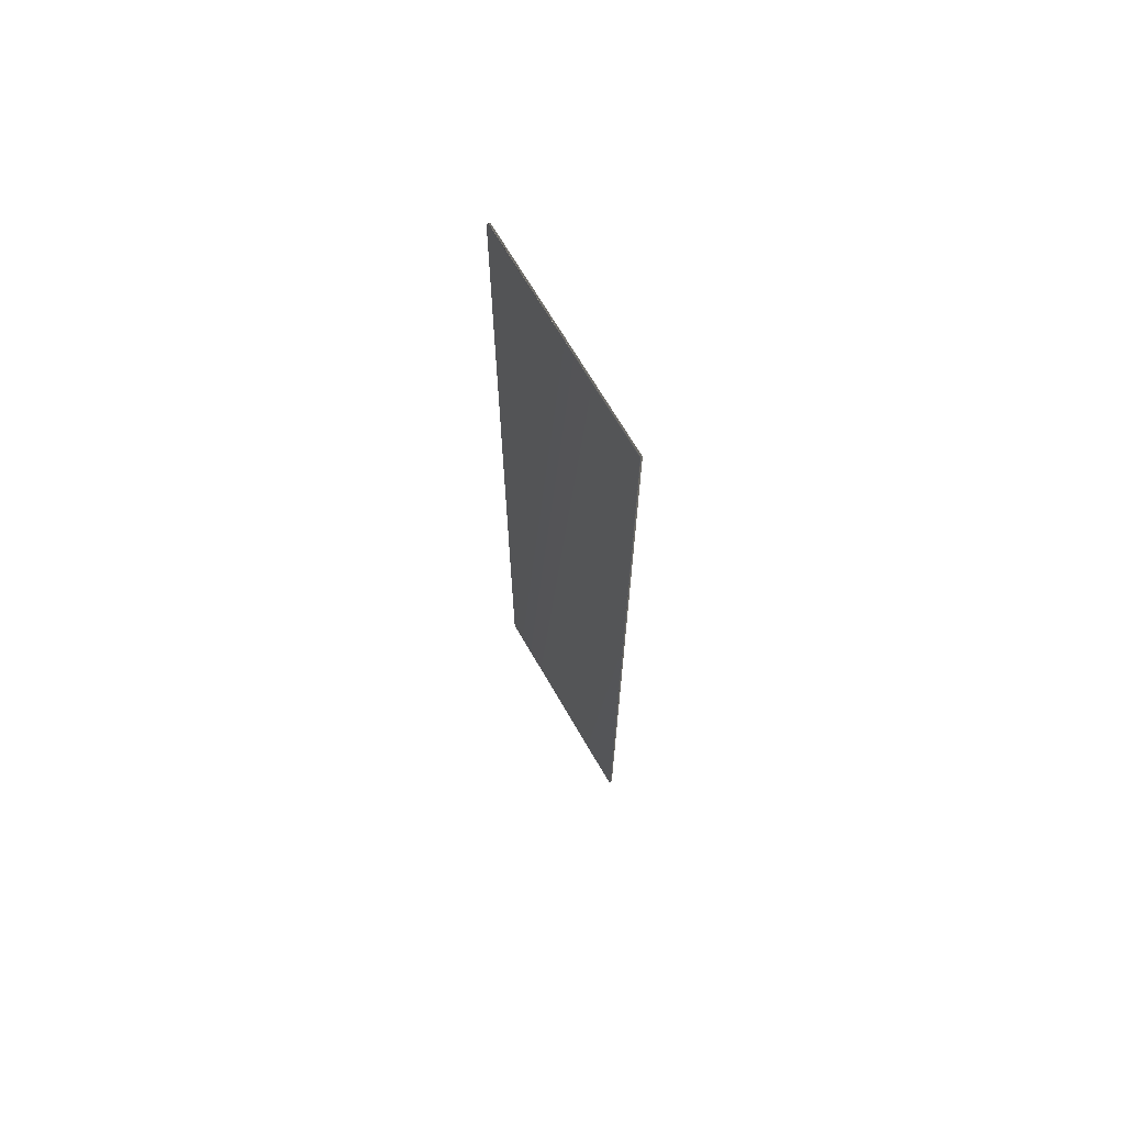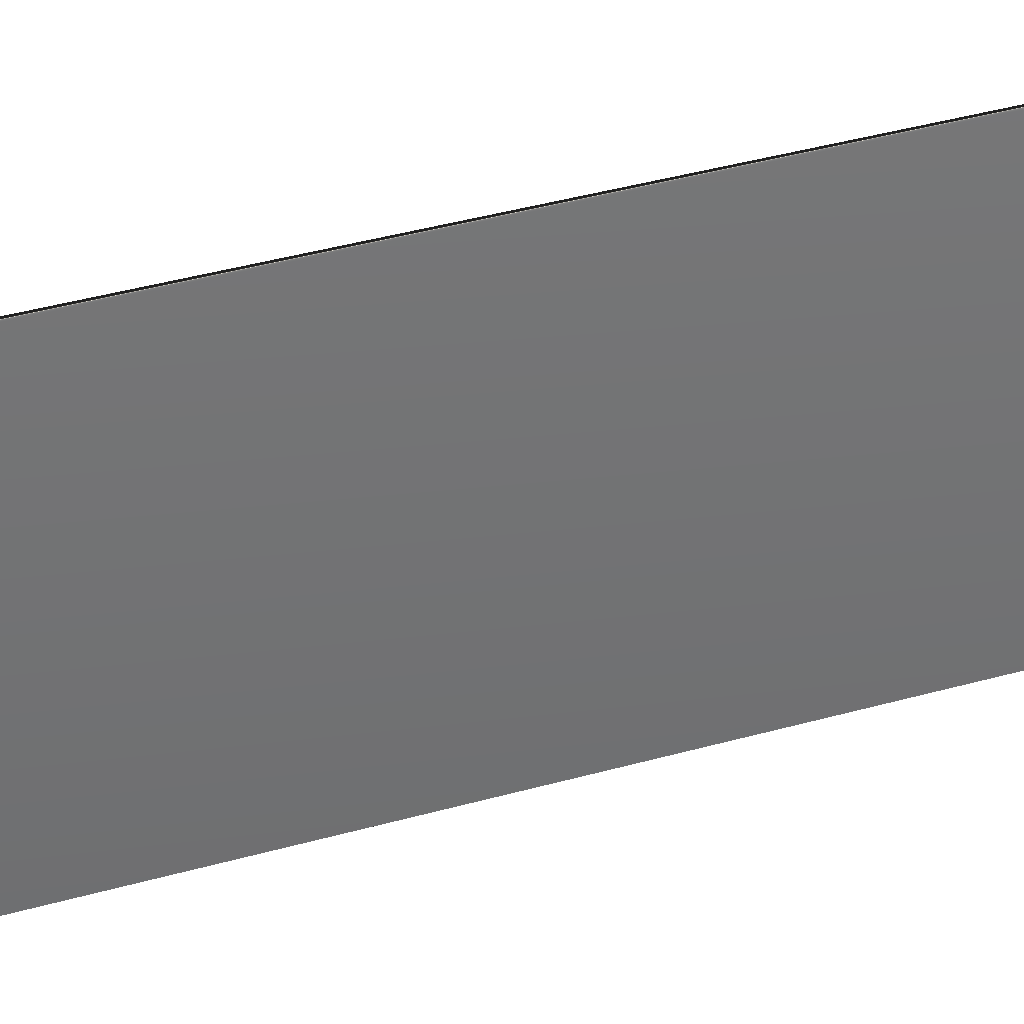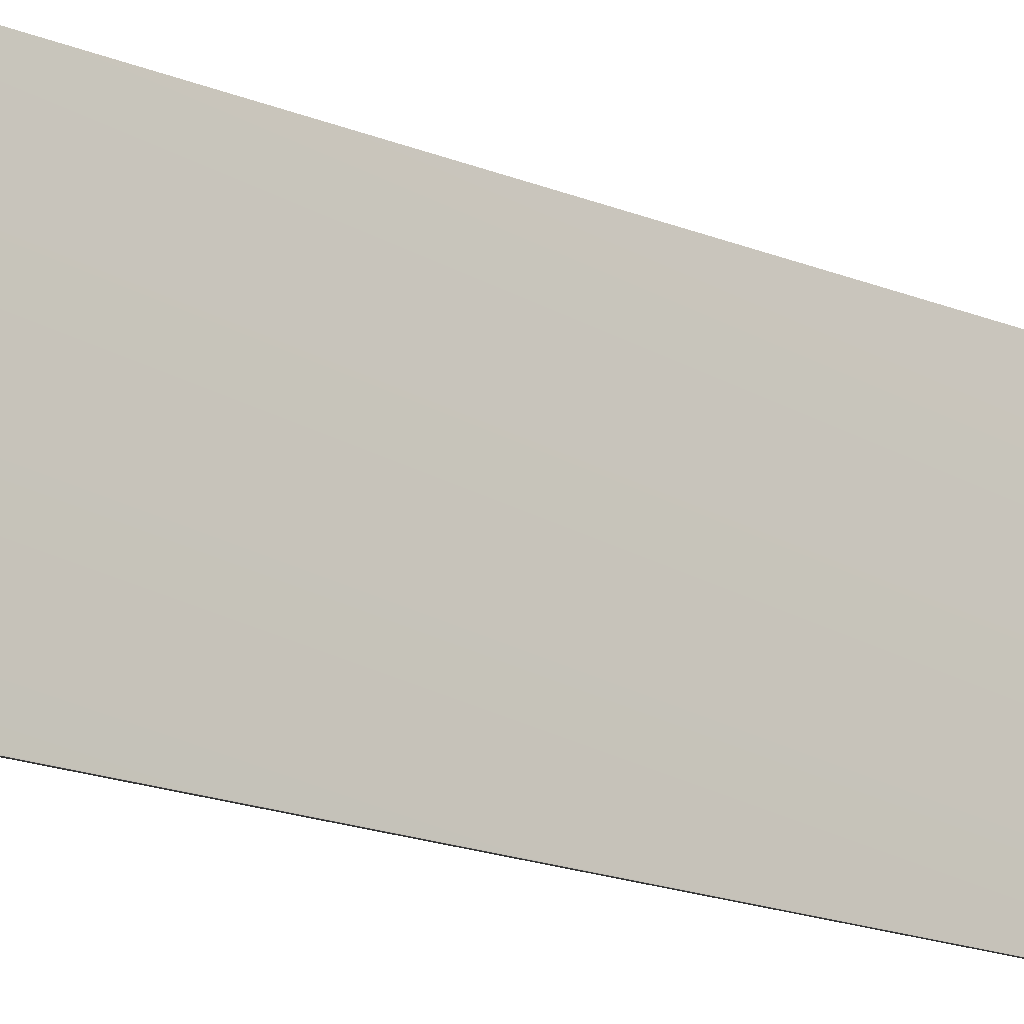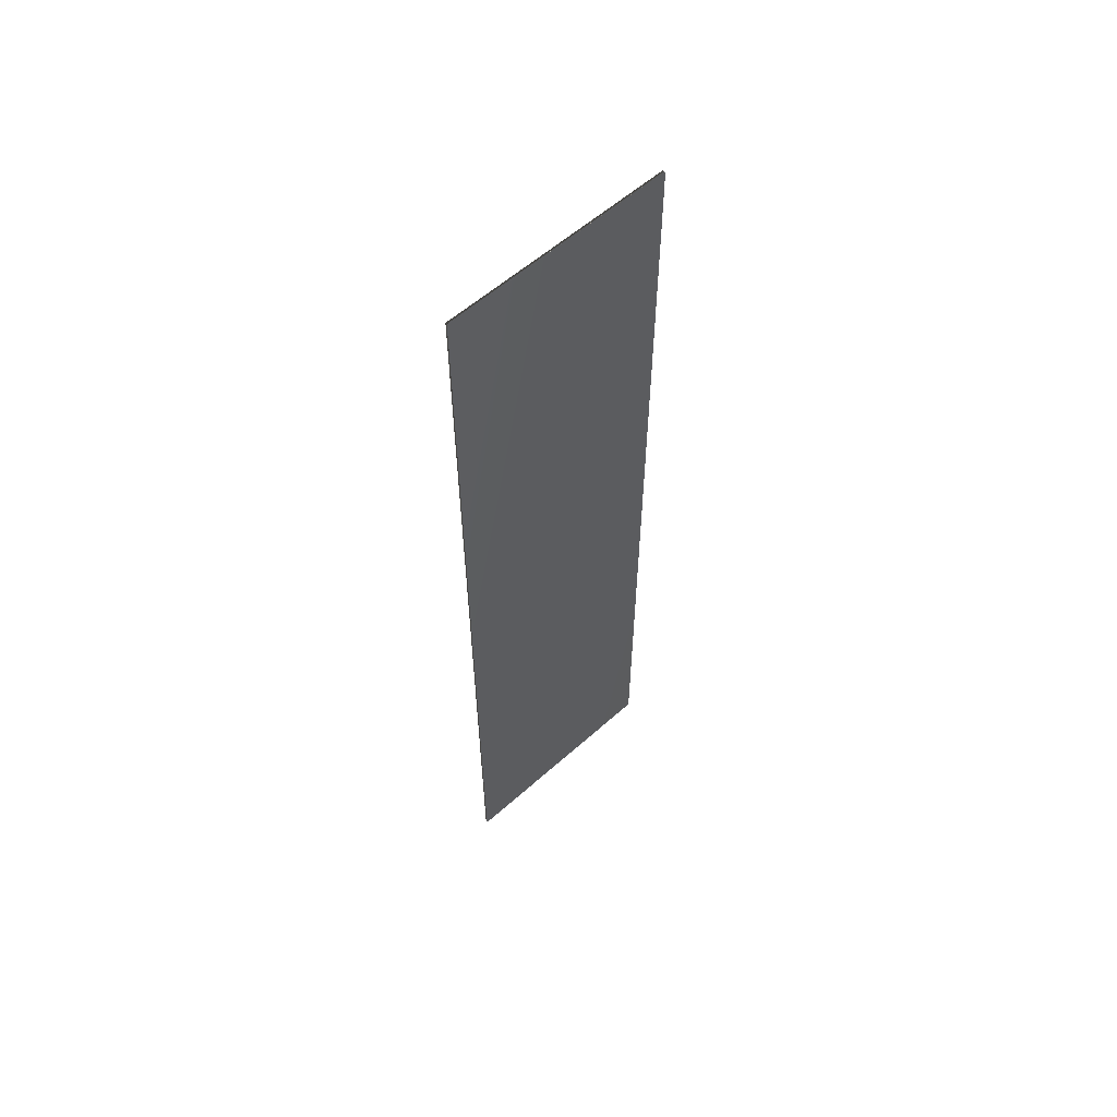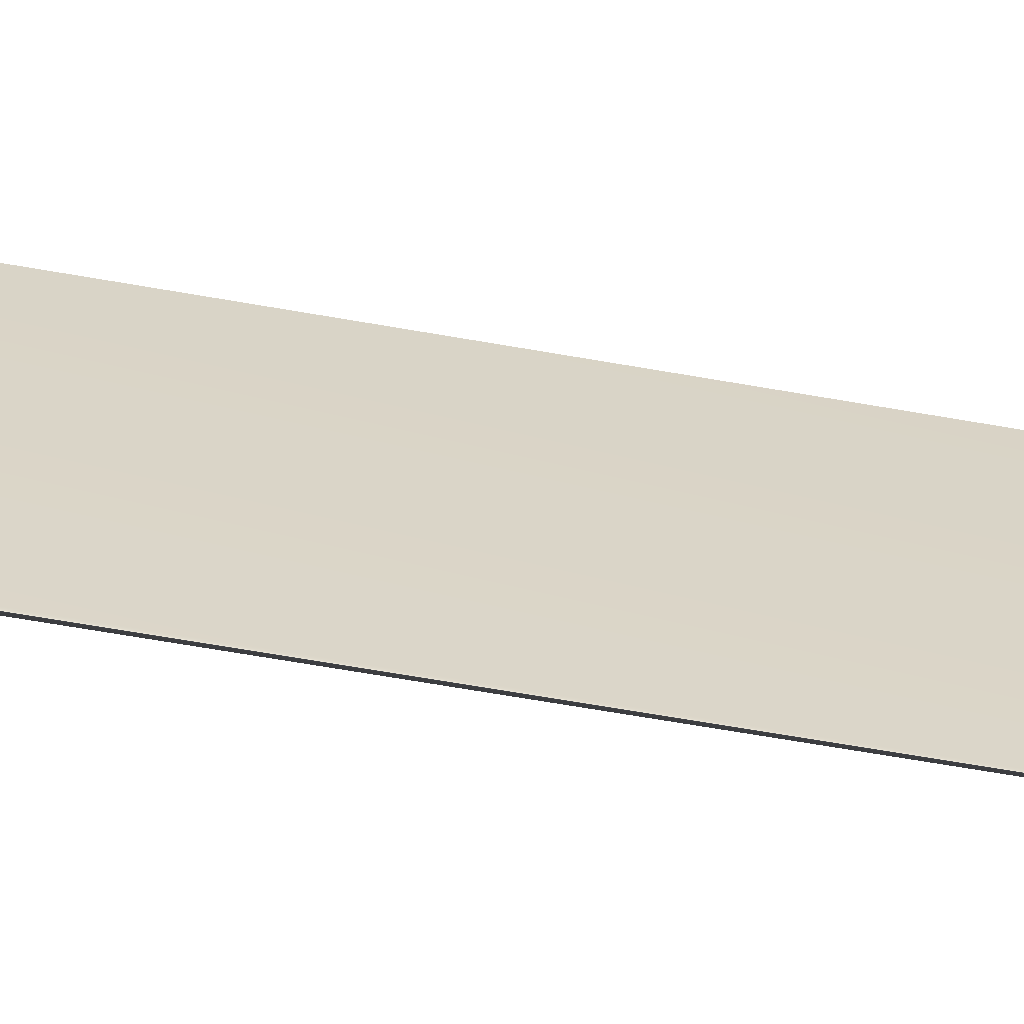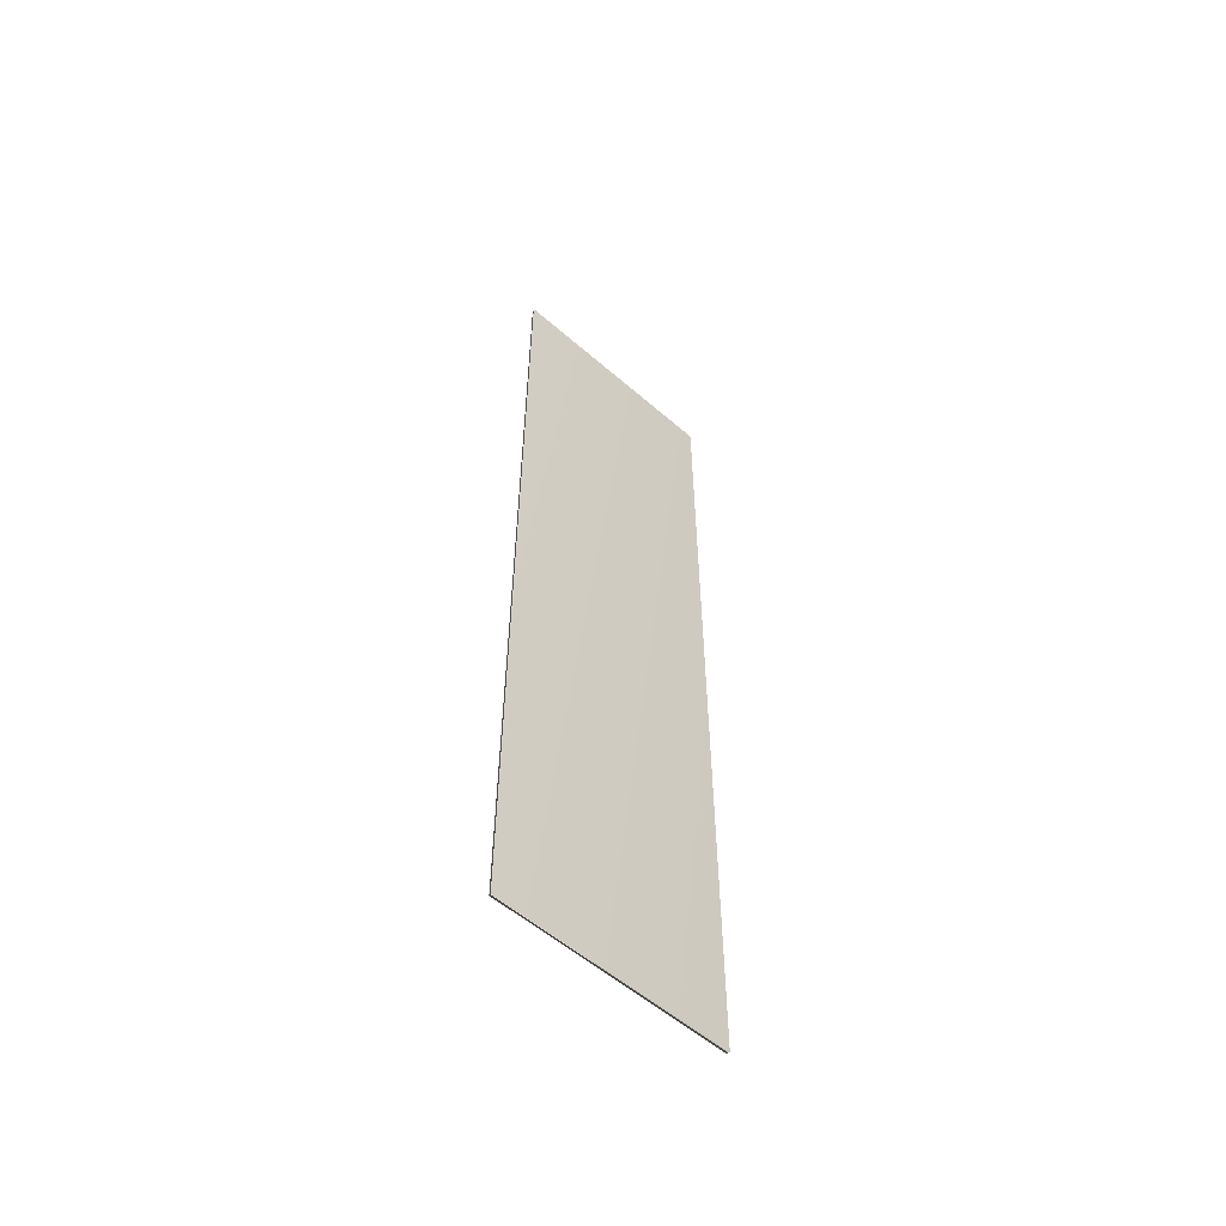
<metadata>
{"format":"obj","ext":"obj","renderer":"f3d","projection":"perspective","resolution":1024,"background":"white","views":[{"elev":68.6,"azim":150.0,"up":"+Y"},{"elev":35.3,"azim":68.8,"up":"+Z"},{"elev":-16.5,"azim":48.9,"up":"+Z"},{"elev":58.4,"azim":-132.6,"up":"+Y"},{"elev":-61.2,"azim":-100.4,"up":"+Z"},{"elev":-56.1,"azim":-132.3,"up":"+Y"}]}
</metadata>
<code>
v 13.79 30.74 -21.09
v 13.79 24.75 -21.09
v 13.81 30.74 -21.09
v 13.81 24.75 -21.09
v 13.81 24.75 -22.57
v 13.81 30.74 -22.57
v 13.79 30.74 -22.57
v 13.79 24.75 -22.57
f 1 2 3
f 3 2 4
f 5 6 4
f 4 6 3
f 7 1 6
f 6 1 3
f 2 8 4
f 4 8 5
f 2 1 8
f 8 1 7
f 8 7 5
f 5 7 6

</code>
